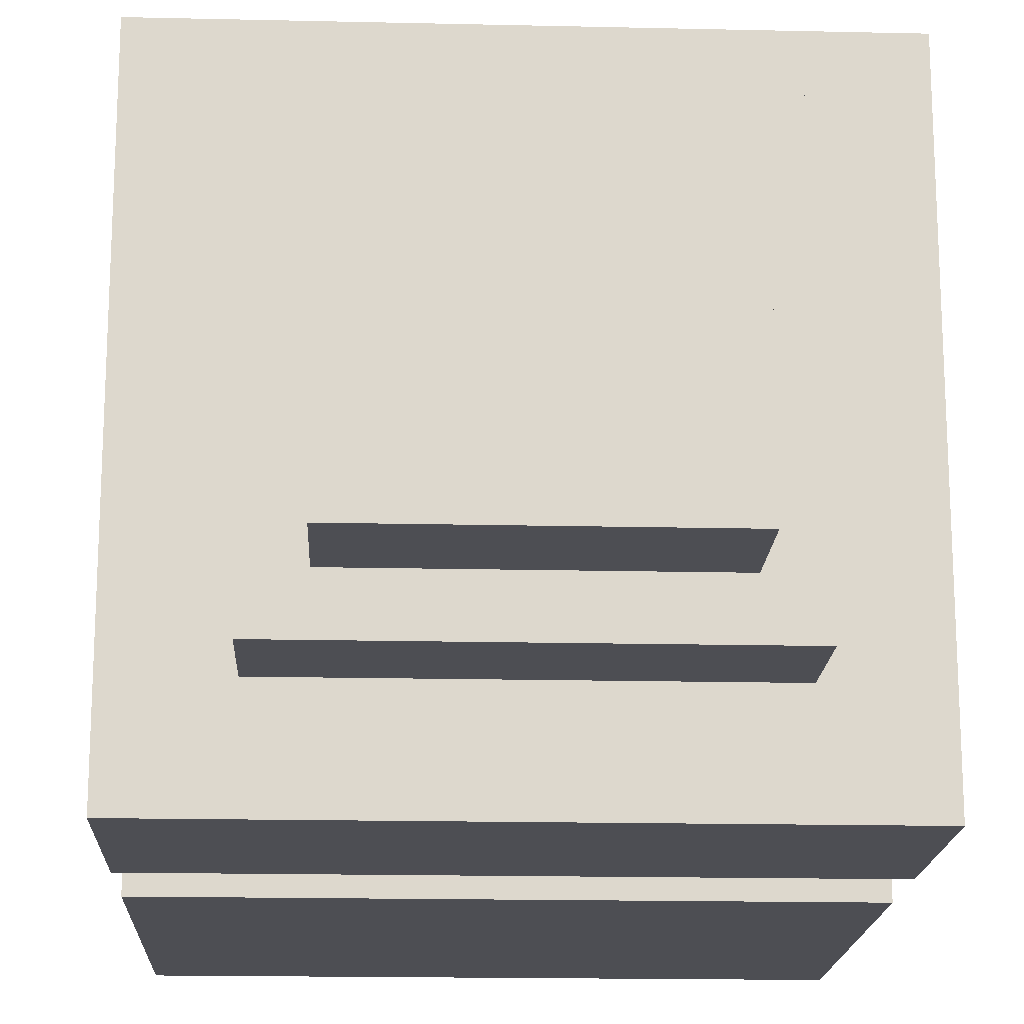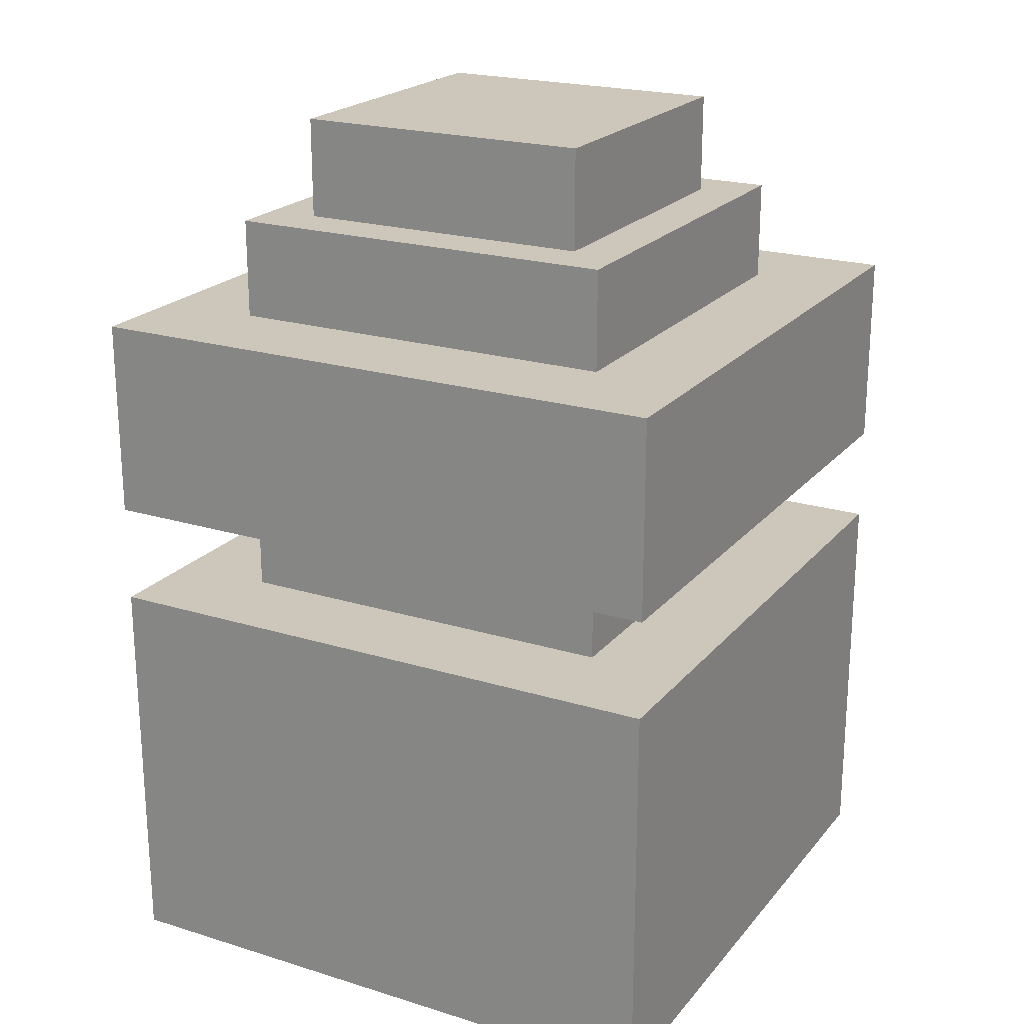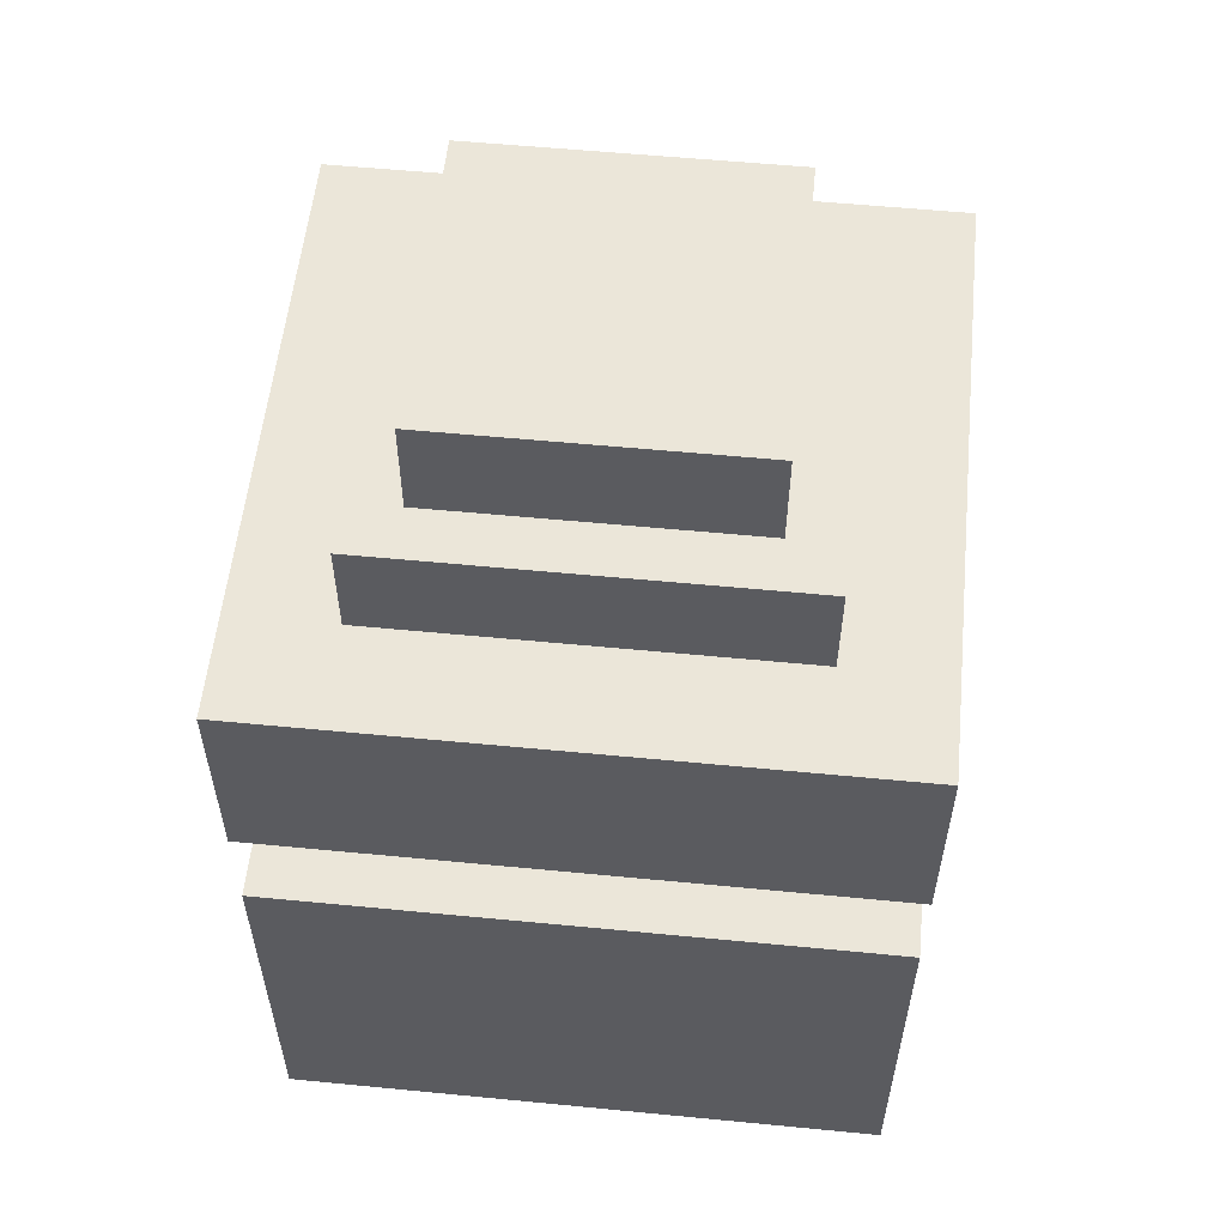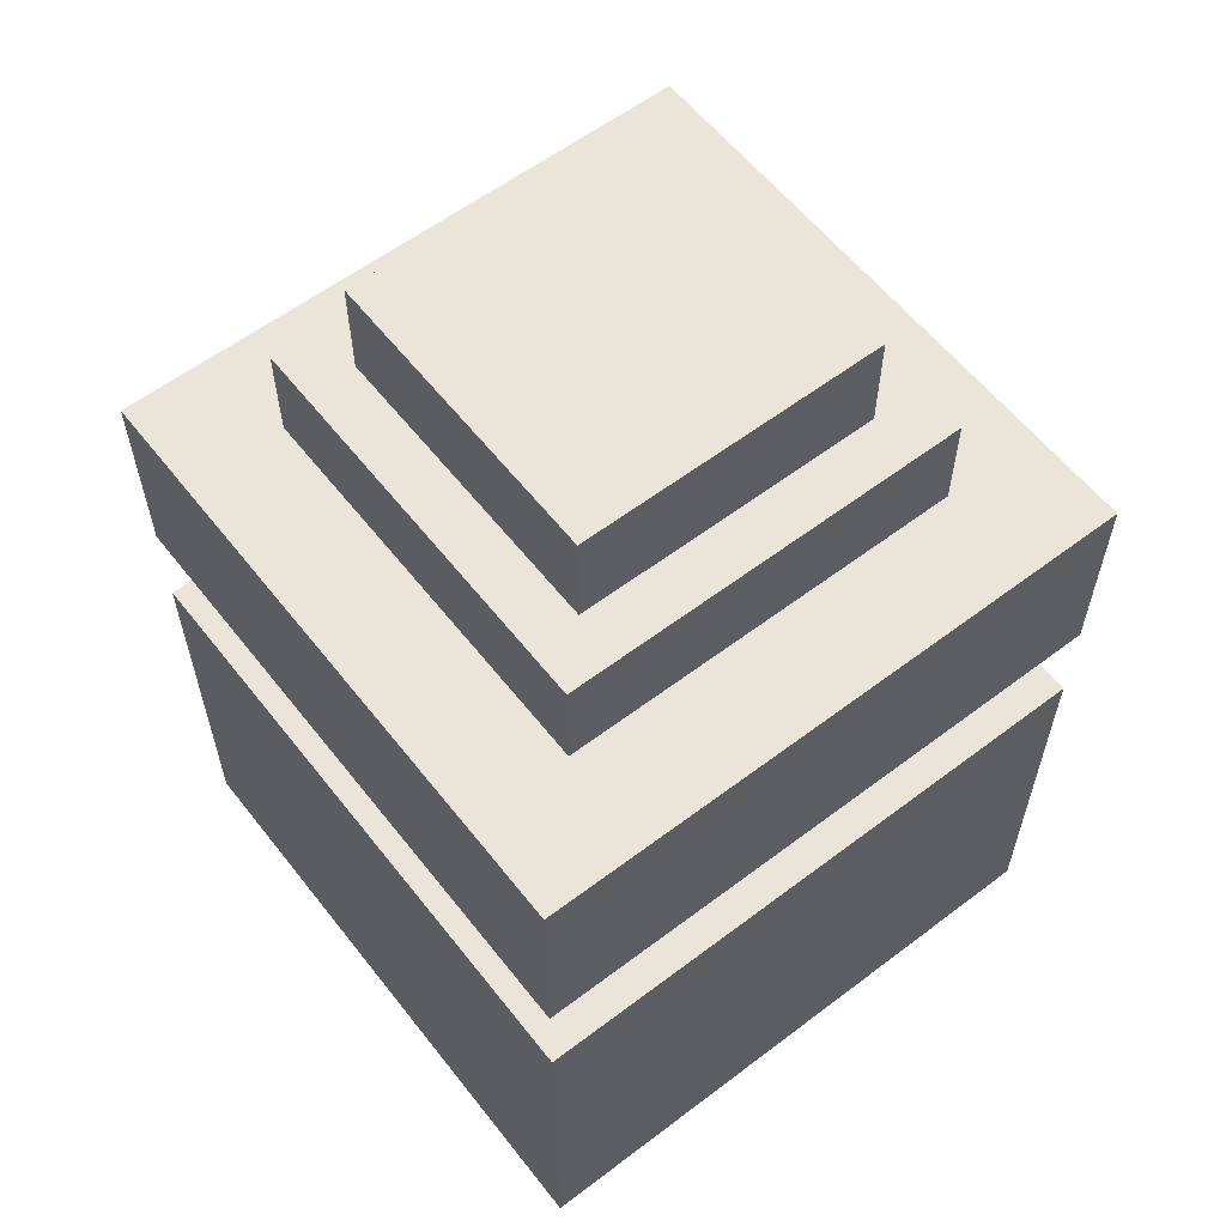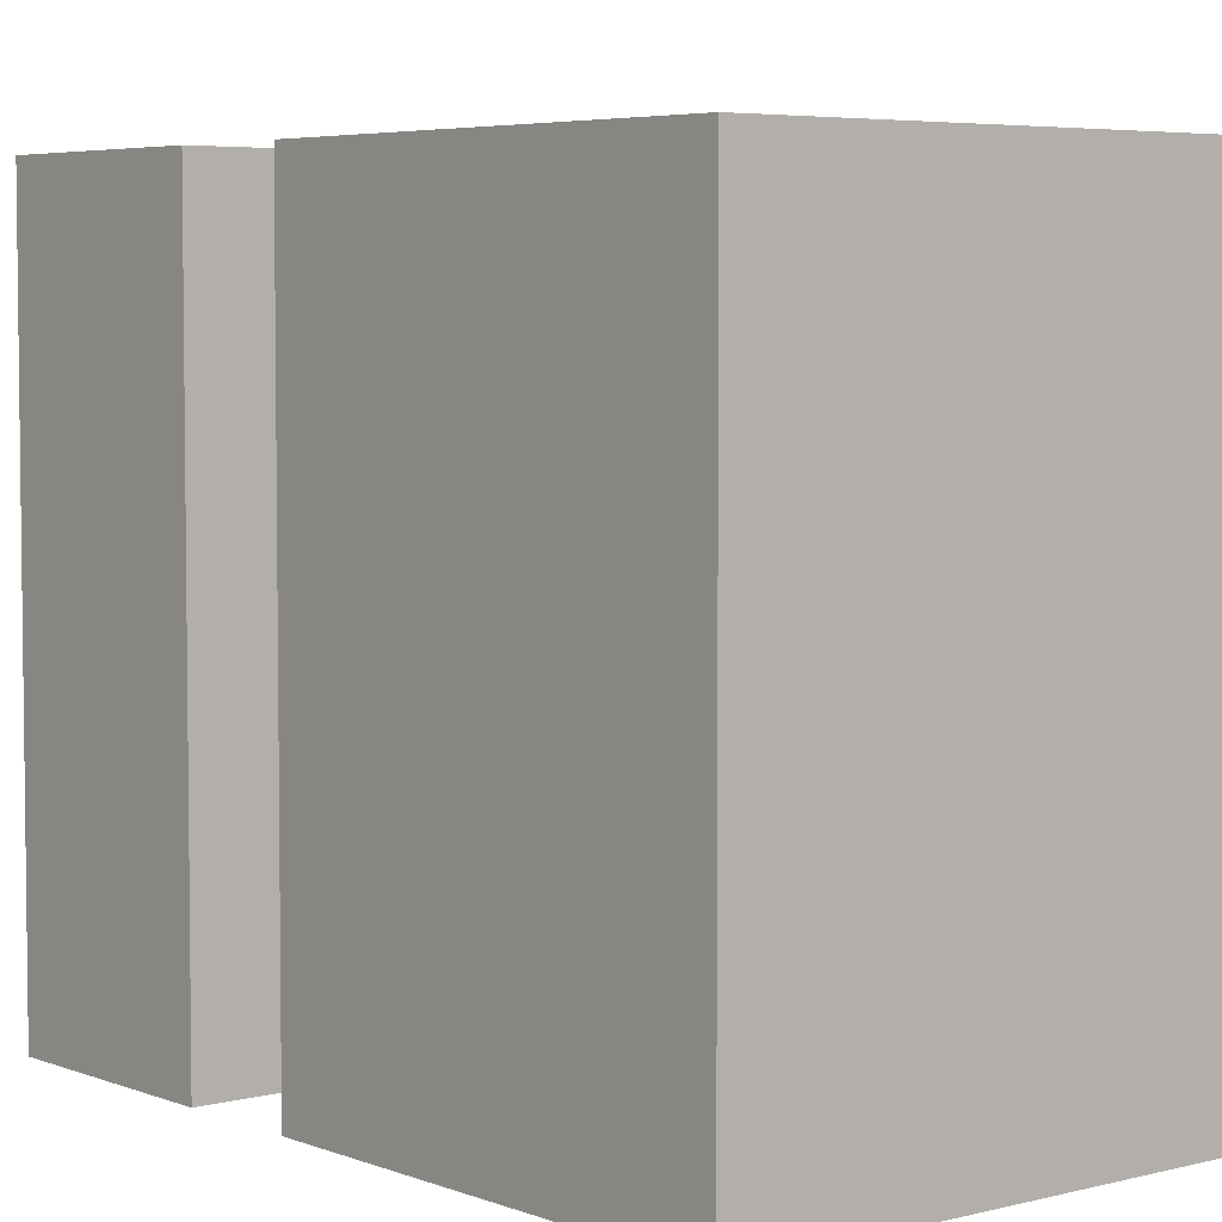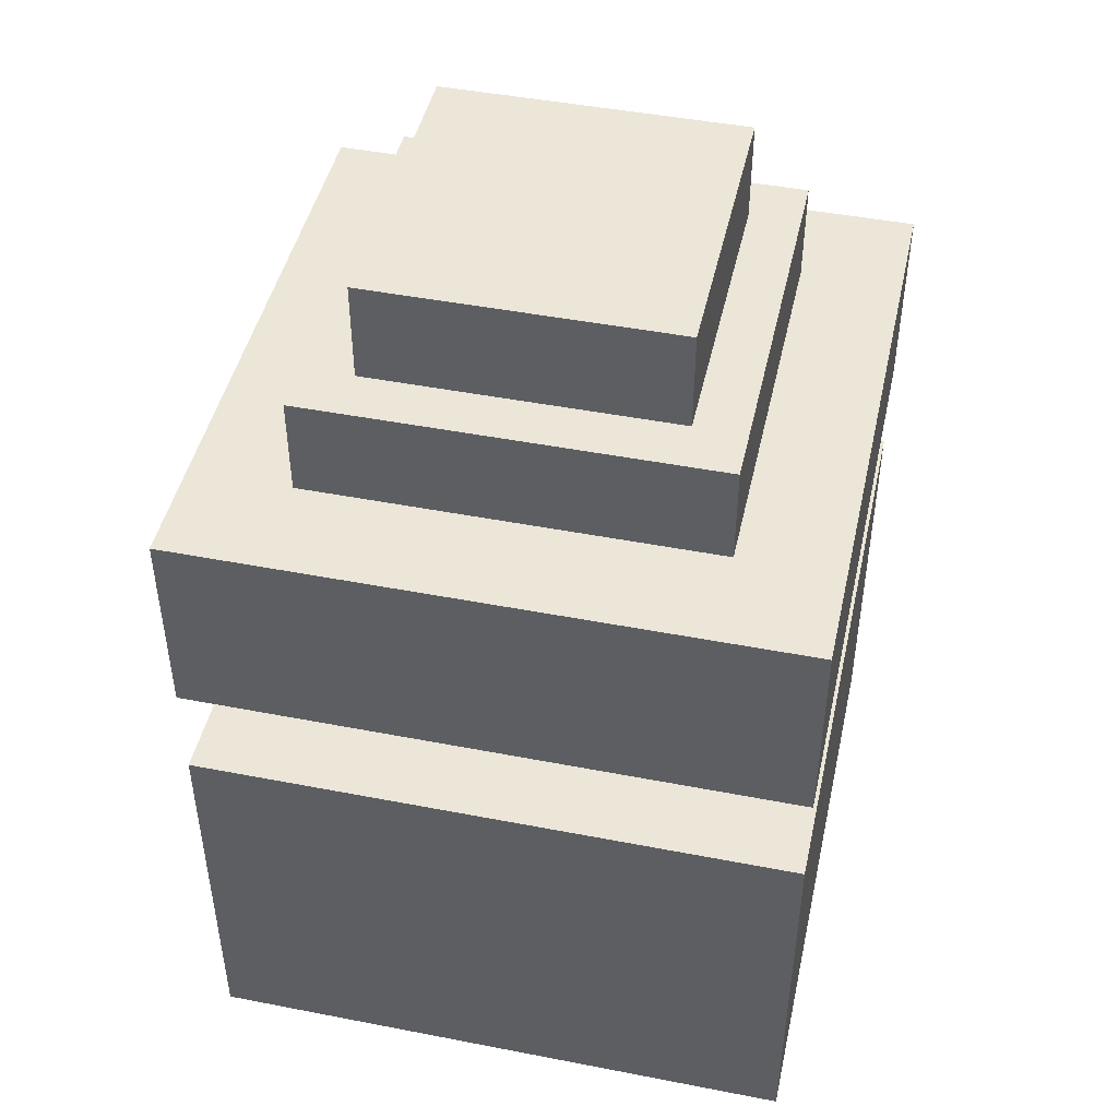
<metadata>
{"format":"obj","ext":"obj","renderer":"f3d","projection":"perspective","resolution":1024,"background":"white","views":[{"elev":-17.4,"azim":177.4,"up":"+Z"},{"elev":21.5,"azim":28.5,"up":"+Y"},{"elev":56.2,"azim":-174.2,"up":"+Y"},{"elev":59.2,"azim":52.1,"up":"+Y"},{"elev":4.9,"azim":-39.5,"up":"+Z"},{"elev":46.1,"azim":102.5,"up":"+Y"}]}
</metadata>
<code>
o channel
v -0.1875 -0.0625 0.1875
v -0.1875 -0.1875 0.1875
v 0.1875 -0.1875 0.1875
v 0.1875 -0.0625 0.1875
v 0.1875 -0.0625 -0.1875
v 0.1875 -0.1875 -0.1875
v -0.1875 -0.1875 -0.1875
v -0.1875 -0.0625 -0.1875
f 1 2 3 4
f 5 6 7 8
f 8 1 4 5
f 2 7 6 3
f 5 4 3 6
f 8 7 2 1
o connectorMV
v -0.09375 0.0625 0.09375
v -0.09375 -0 0.09375
v 0.09375 -0 0.09375
v 0.09375 0.0625 0.09375
v 0.09375 0.0625 -0.09375
v 0.09375 0 -0.09375
v -0.09375 0 -0.09375
v -0.09375 0.0625 -0.09375
v -0.125 -0 0.125
v -0.125 -0.25 0.125
v 0.125 -0.25 0.125
v 0.125 -0 0.125
v 0.125 0 -0.125
v 0.125 -0.25 -0.125
v -0.125 -0.25 -0.125
v -0.125 0 -0.125
v -0.1875 -0.25 0.1875
v -0.1875 -0.5 0.1875
v 0.1875 -0.5 0.1875
v 0.1875 -0.25 0.1875
v 0.1875 -0.25 -0.1875
v 0.1875 -0.5 -0.1875
v -0.1875 -0.5 -0.1875
v -0.1875 -0.25 -0.1875
f 9 10 11 12
f 13 14 15 16
f 16 9 12 13
f 10 15 14 11
f 13 12 11 14
f 16 15 10 9
f 17 18 19 20
f 21 22 23 24
f 24 17 20 21
f 18 23 22 19
f 21 20 19 22
f 24 23 18 17
f 25 26 27 28
f 29 30 31 32
f 32 25 28 29
f 26 31 30 27
f 29 28 27 30
f 32 31 26 25

</code>
